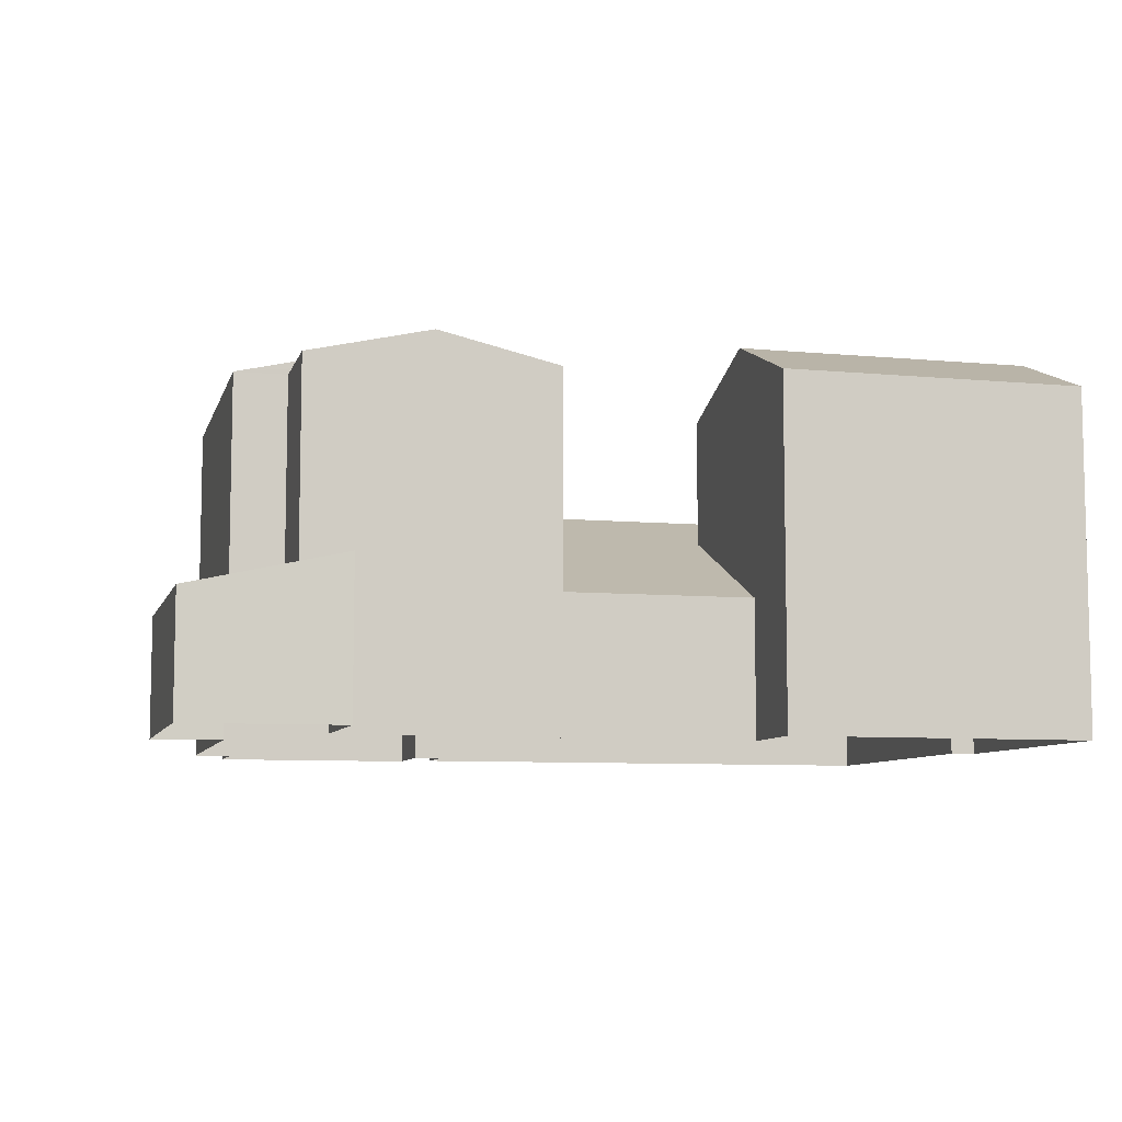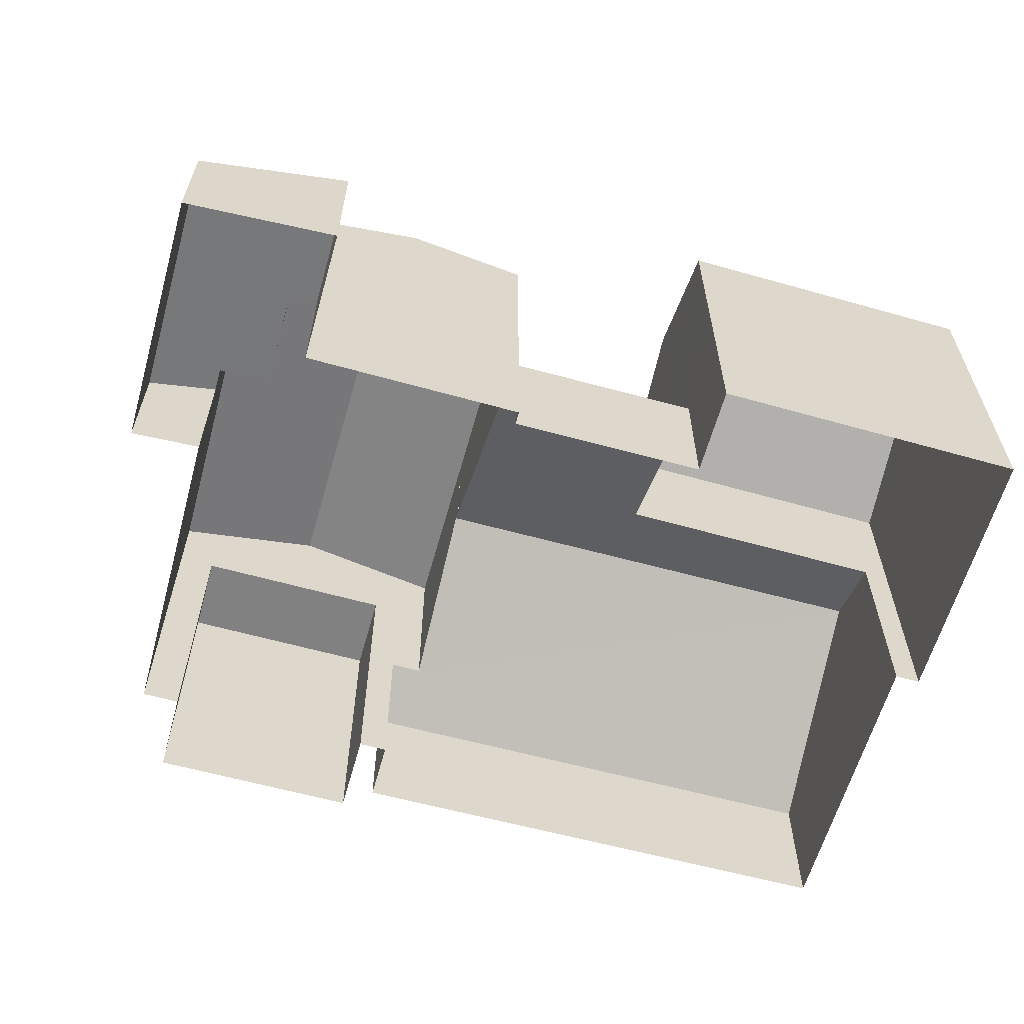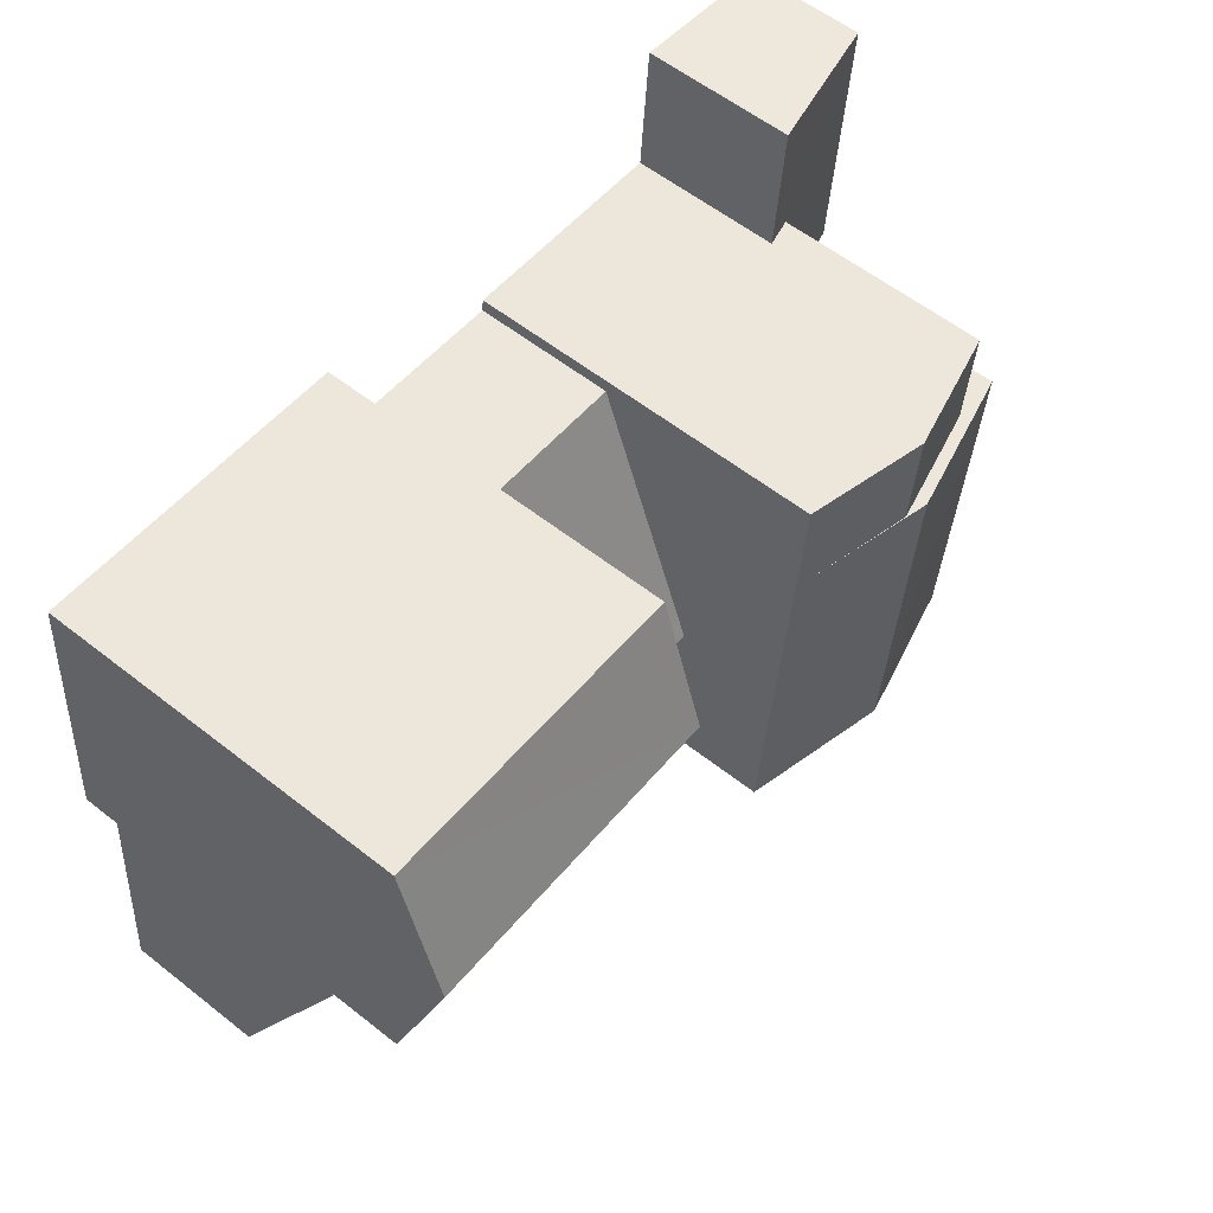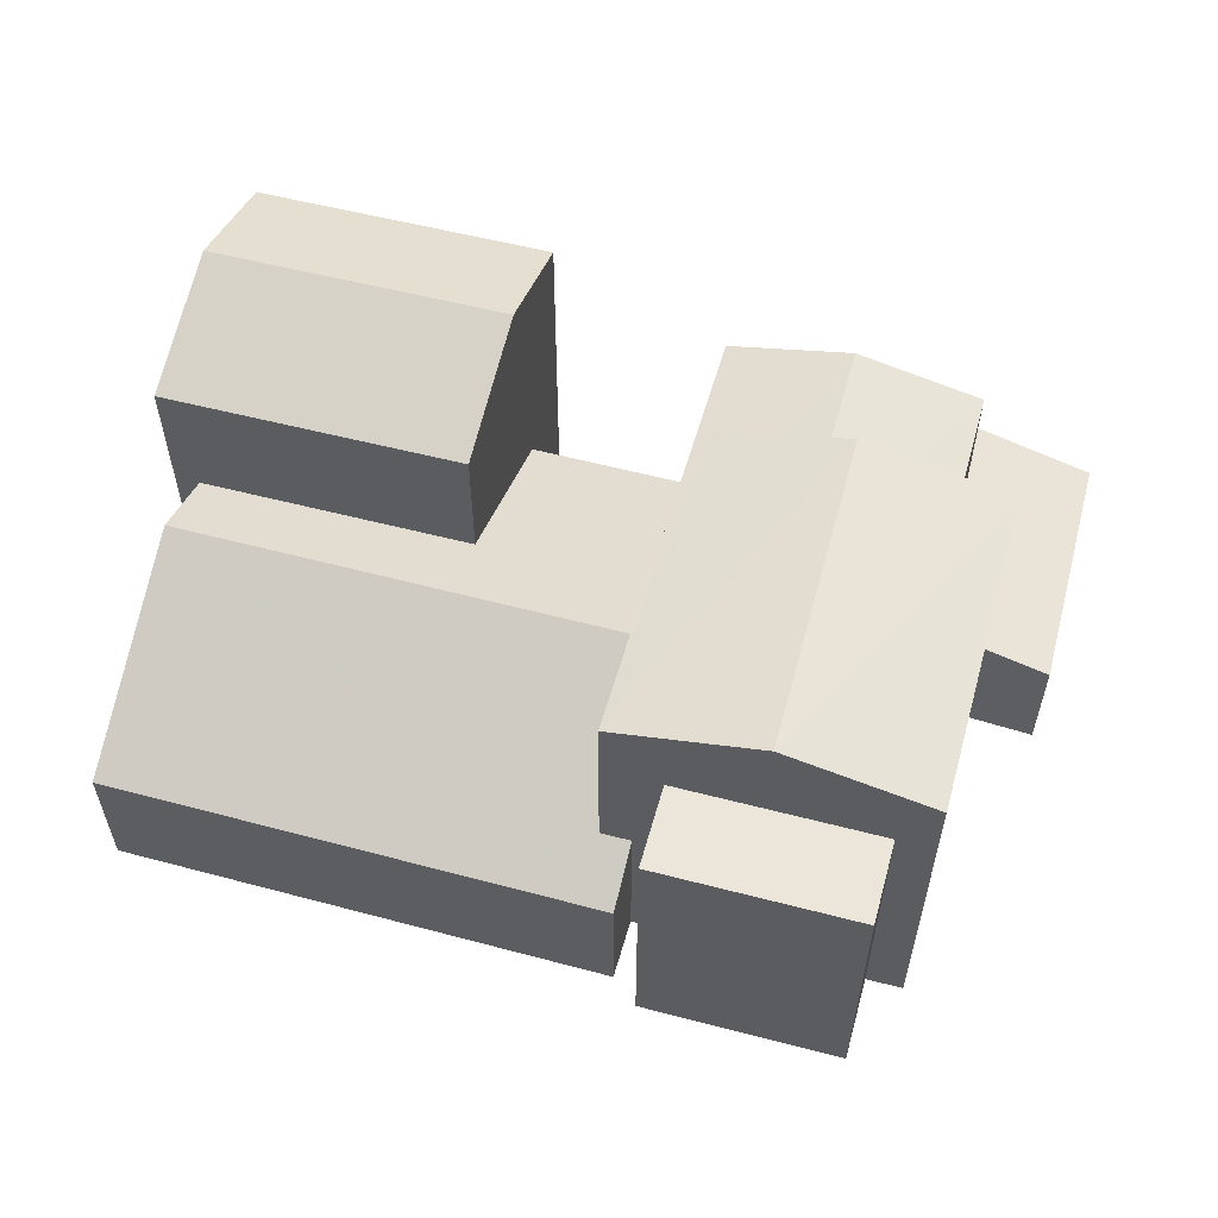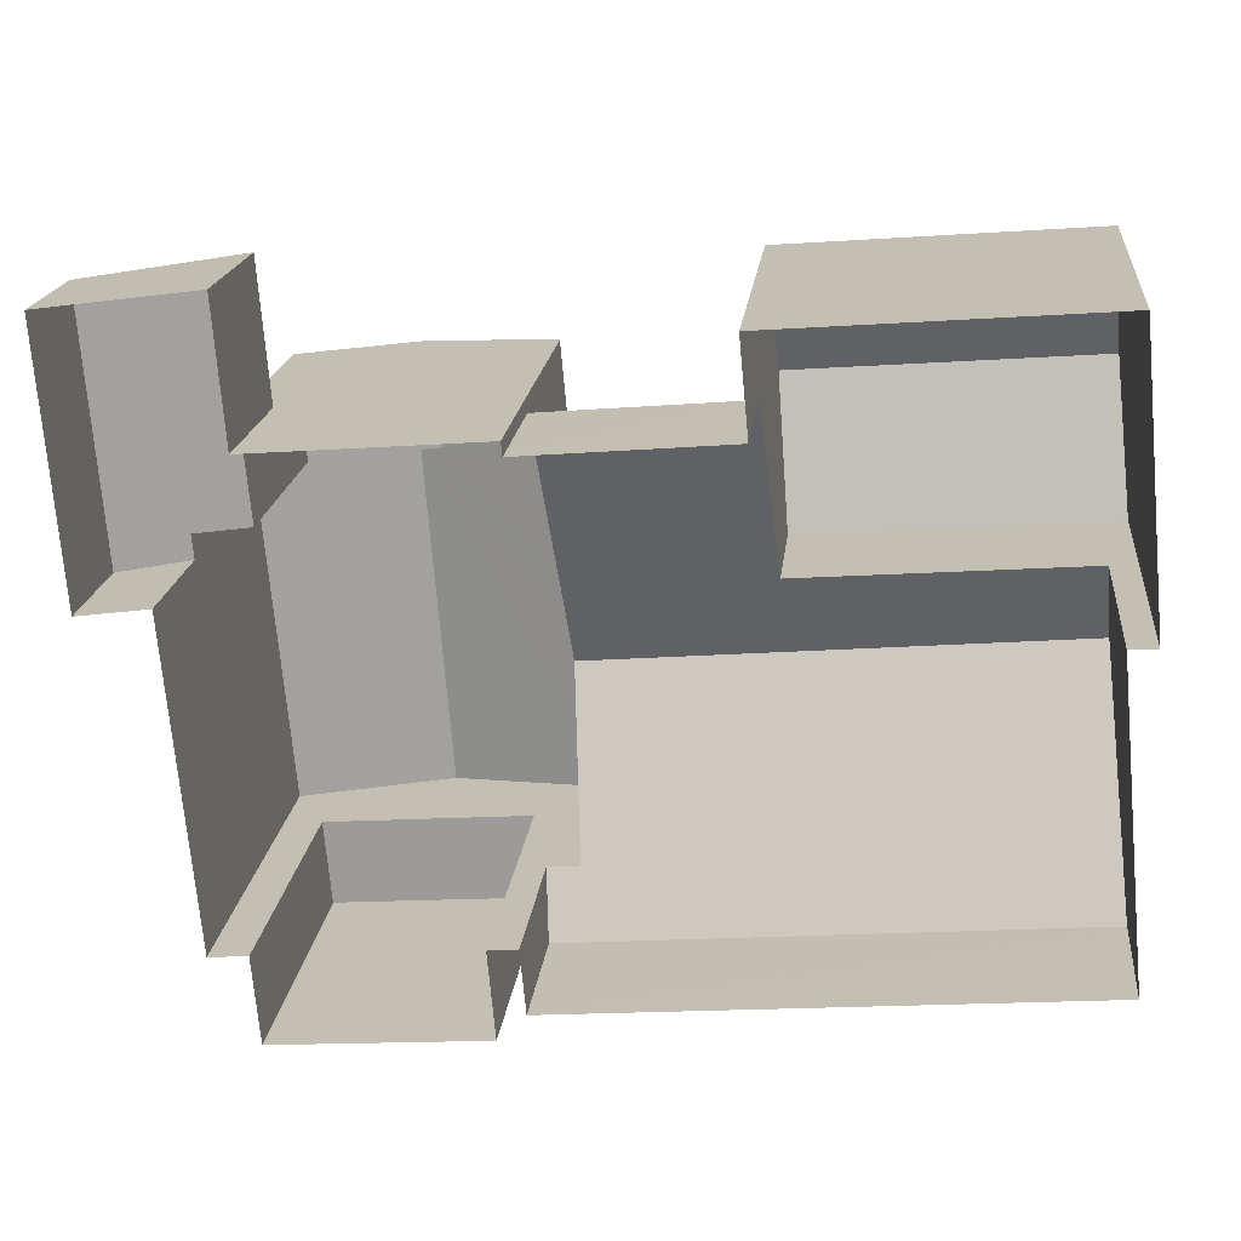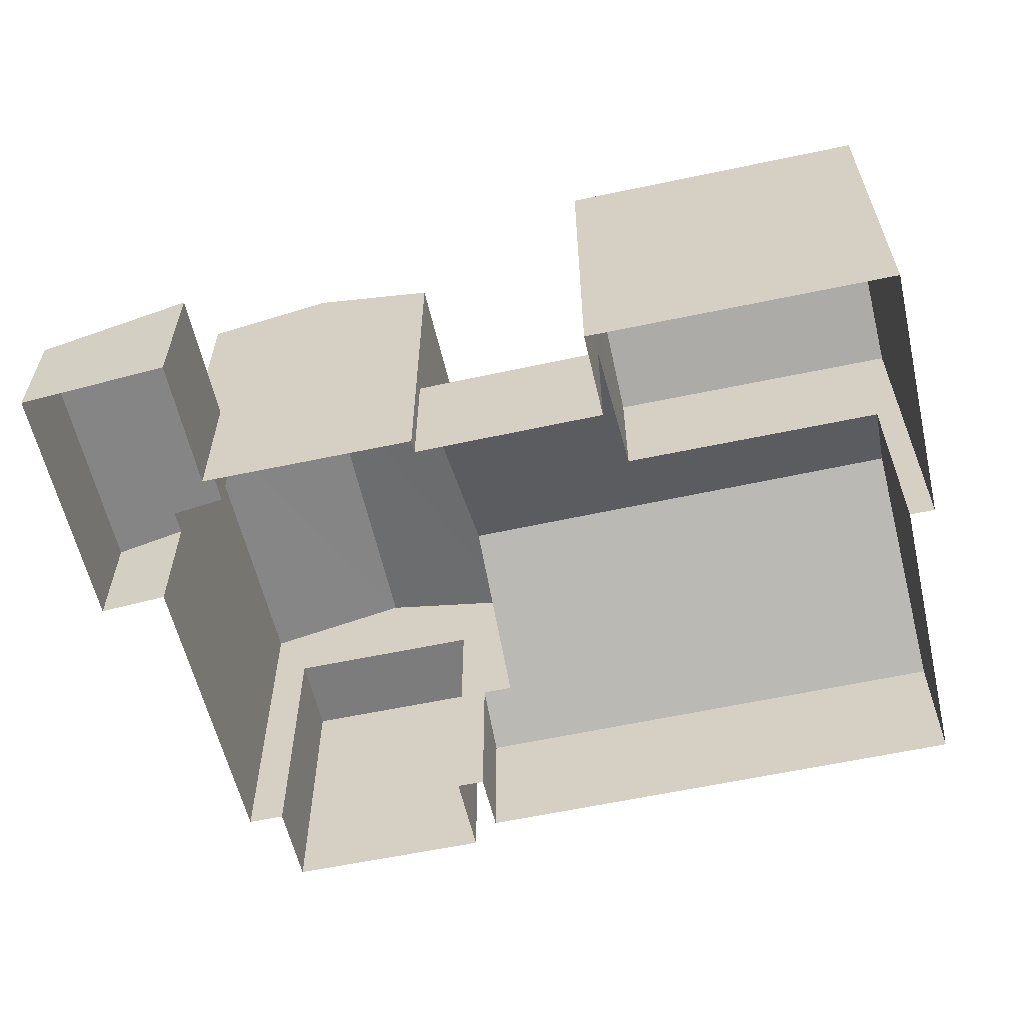
<metadata>
{"format":"obj","ext":"obj","renderer":"f3d","projection":"perspective","resolution":1024,"background":"white","views":[{"elev":-7.8,"azim":160.7,"up":"+Z"},{"elev":-60.4,"azim":159.4,"up":"+Z"},{"elev":58.9,"azim":-51.1,"up":"+Y"},{"elev":56.7,"azim":10.6,"up":"+Z"},{"elev":19.2,"azim":-173.7,"up":"+Y"},{"elev":-58.8,"azim":-172.2,"up":"+Z"}]}
</metadata>
<code>
v 1.291e+04 -1.516e+04 22.04
v 1.292e+04 -1.516e+04 22.04
v 1.292e+04 -1.516e+04 22.04
v 1.292e+04 -1.516e+04 22.04
v 1.292e+04 -1.516e+04 22.04
v 1.292e+04 -1.516e+04 22.04
v 1.291e+04 -1.516e+04 22.04
v 1.291e+04 -1.516e+04 22.04
v 1.291e+04 -1.515e+04 22.04
v 1.292e+04 -1.515e+04 22.04
v 1.292e+04 -1.516e+04 22.04
v 1.292e+04 -1.516e+04 22.04
v 1.292e+04 -1.516e+04 22.04
v 1.292e+04 -1.515e+04 22.04
v 1.293e+04 -1.516e+04 22.04
v 1.293e+04 -1.515e+04 22.04
v 1.292e+04 -1.515e+04 22.04
v 1.292e+04 -1.515e+04 22.04
v 1.292e+04 -1.515e+04 22.04
v 1.292e+04 -1.515e+04 22.04
v 1.291e+04 -1.515e+04 28.31
v 1.292e+04 -1.515e+04 29.19
v 1.292e+04 -1.515e+04 28.31
v 1.291e+04 -1.515e+04 29.19
v 1.292e+04 -1.516e+04 28.31
v 1.291e+04 -1.516e+04 28.31
v 1.292e+04 -1.515e+04 24.55
v 1.292e+04 -1.515e+04 24.55
v 1.292e+04 -1.516e+04 25.68
v 1.292e+04 -1.516e+04 26.45
v 1.291e+04 -1.516e+04 26.58
v 1.292e+04 -1.516e+04 26.58
v 1.292e+04 -1.516e+04 25.96
v 1.291e+04 -1.516e+04 25.97
v 1.292e+04 -1.516e+04 26.5
v 1.292e+04 -1.516e+04 26.5
v 1.292e+04 -1.516e+04 25.09
v 1.292e+04 -1.516e+04 24.55
v 1.292e+04 -1.516e+04 25.09
v 1.291e+04 -1.516e+04 24.55
v 1.292e+04 -1.516e+04 28.45
v 1.292e+04 -1.515e+04 28.45
v 1.292e+04 -1.515e+04 28.65
v 1.292e+04 -1.515e+04 28.97
v 1.292e+04 -1.515e+04 28.97
v 1.292e+04 -1.515e+04 28.77
v 1.292e+04 -1.515e+04 28.45
v 1.292e+04 -1.515e+04 28.5
v 1.292e+04 -1.516e+04 28.45
v 1.292e+04 -1.516e+04 28.47
v 1.292e+04 -1.516e+04 28.46
v 1.292e+04 -1.515e+04 24.75
v 1.292e+04 -1.515e+04 24.75
v 1.292e+04 -1.515e+04 24.63
v 1.293e+04 -1.515e+04 24.16
v 1.292e+04 -1.516e+04 24.43
v 1.293e+04 -1.516e+04 24.16
v 1.292e+04 -1.516e+04 24.64
v 1.292e+04 -1.516e+04 24.43
v 1.292e+04 -1.515e+04 29.08
v 1.292e+04 -1.516e+04 28.45
v 1.292e+04 -1.516e+04 28.45
v 1.292e+04 -1.516e+04 29.08
v 1.292e+04 -1.516e+04 28.45
v 1.292e+04 -1.516e+04 28.45
v 1.292e+04 -1.516e+04 27.25
v 1.292e+04 -1.516e+04 27.25
v 1.292e+04 -1.516e+04 27.25
v 1.292e+04 -1.516e+04 27.25
v 1.291e+04 -1.516e+04 24.55
v 1.292e+04 -1.516e+04 24.55
f 1 2 3
f 4 5 6
f 7 8 9
f 2 1 7
f 10 4 2
f 11 12 13
f 4 13 5
f 14 15 11
f 15 14 16
f 17 18 9
f 16 14 19
f 14 10 20
f 18 10 2
f 18 7 9
f 7 18 2
f 10 11 4
f 4 11 13
f 14 11 10
f 21 22 23
f 24 22 21
f 22 24 25
f 25 24 26
f 27 28 29
f 30 27 29
f 31 32 33
f 34 31 33
f 32 35 36
f 29 33 30
f 33 36 30
f 32 36 33
f 37 38 39
f 32 31 37
f 31 38 37
f 31 40 38
f 41 42 43
f 43 44 45
f 43 42 44
f 46 45 44
f 46 44 47
f 48 47 49
f 48 49 50
f 46 47 48
f 51 50 49
f 52 53 54
f 55 52 54
f 55 56 57
f 54 58 56
f 57 56 59
f 55 54 56
f 50 60 48
f 61 60 51
f 62 61 51
f 60 50 51
f 61 63 60
f 64 60 63
f 65 64 63
f 66 67 68
f 69 66 68
f 24 21 26
f 22 25 23
f 33 29 25
f 25 29 23
f 23 28 17
f 17 28 18
f 29 28 23
f 7 70 8
f 33 25 34
f 70 34 26
f 8 70 26
f 34 25 26
f 26 21 9
f 8 26 9
f 21 17 9
f 21 23 17
f 70 40 31
f 34 70 31
f 71 39 38
f 2 38 3
f 2 71 38
f 40 1 3
f 38 40 3
f 7 1 40
f 70 7 40
f 10 18 28
f 27 10 28
f 36 49 30
f 10 27 20
f 27 30 47
f 20 27 47
f 30 49 47
f 44 42 47
f 51 49 62
f 42 53 47
f 47 53 20
f 42 54 53
f 20 53 14
f 62 49 36
f 35 62 36
f 58 42 41
f 58 54 42
f 11 15 57
f 59 11 57
f 53 52 19
f 14 53 19
f 19 55 16
f 19 52 55
f 57 15 16
f 55 57 16
f 43 64 41
f 64 43 60
f 48 60 46
f 46 60 45
f 60 43 45
f 65 63 61
f 2 4 71
f 66 61 37
f 4 66 71
f 12 69 13
f 71 66 39
f 39 66 37
f 61 66 65
f 66 69 65
f 65 69 12
f 56 64 59
f 11 59 12
f 12 59 65
f 59 64 65
f 32 61 62
f 62 35 32
f 37 61 32
f 58 41 64
f 56 58 64
f 67 6 5
f 68 67 5
f 4 6 67
f 66 4 67
f 13 68 5
f 13 69 68

</code>
